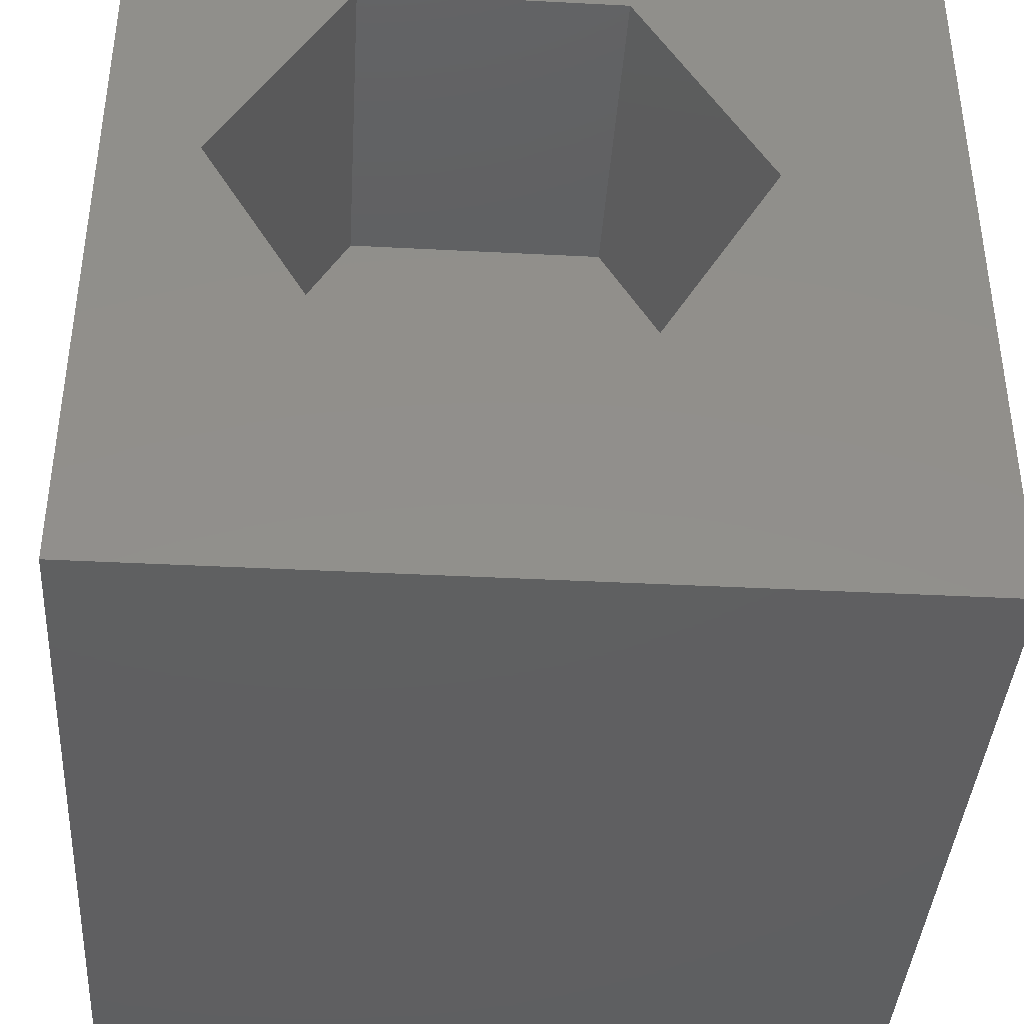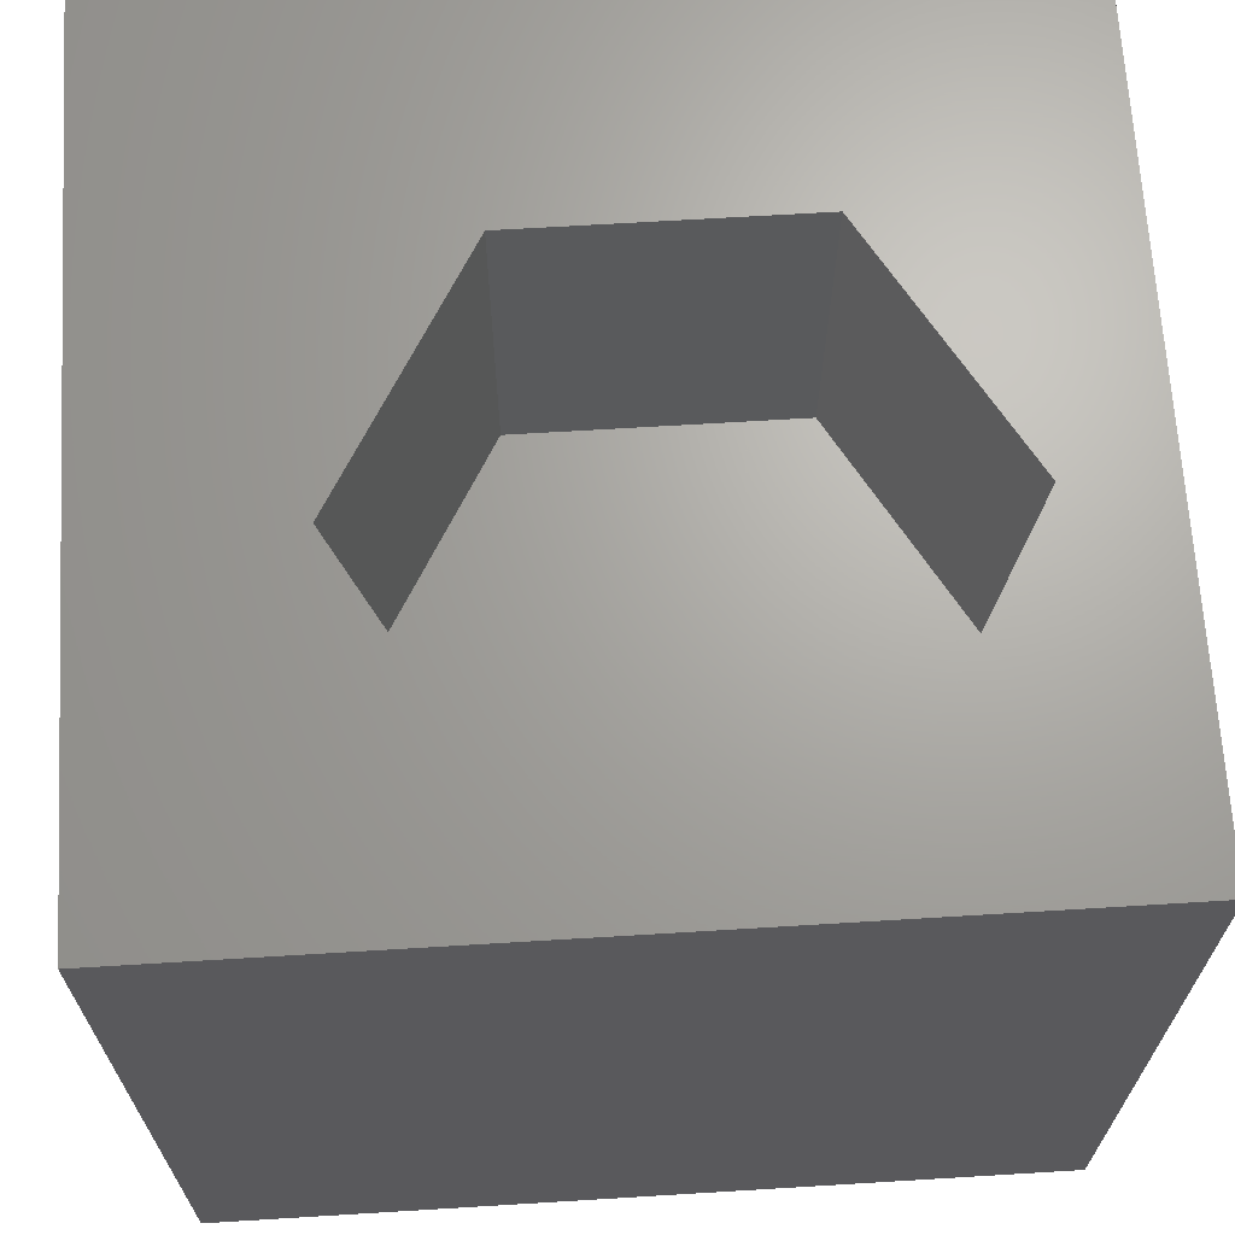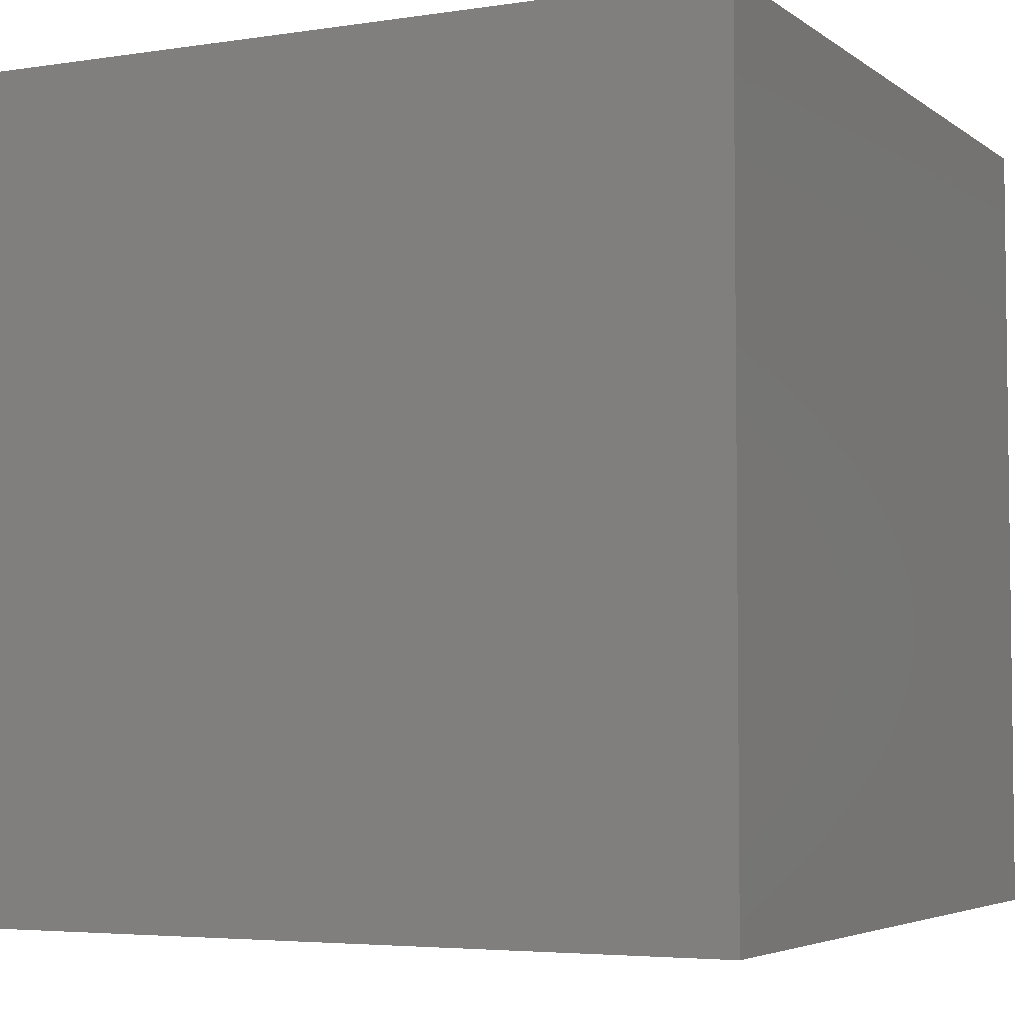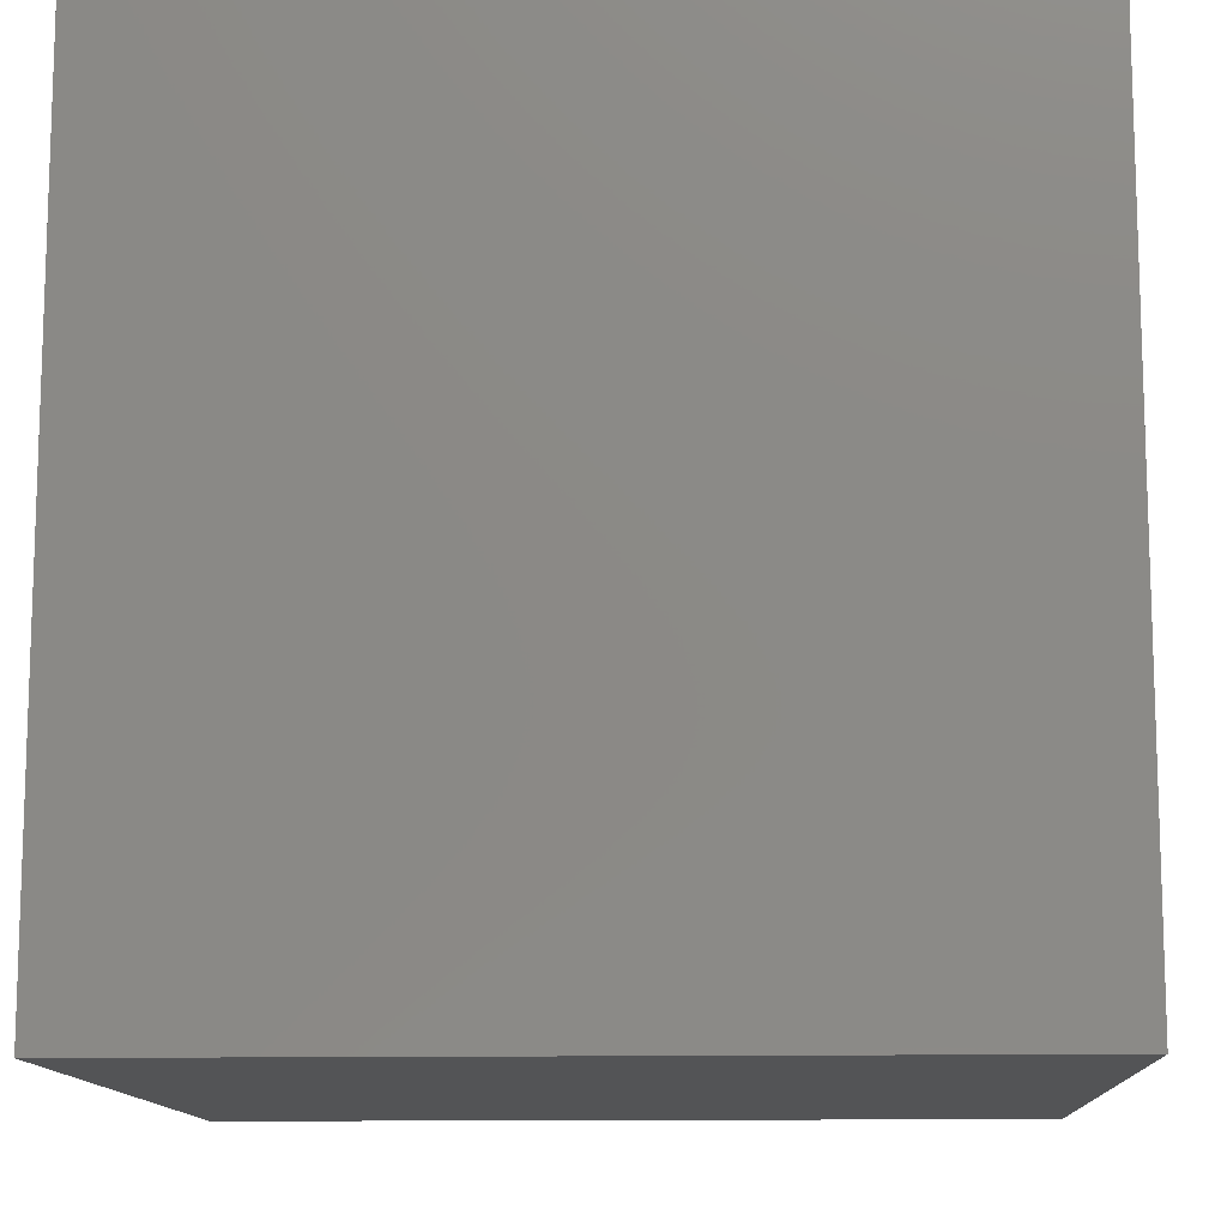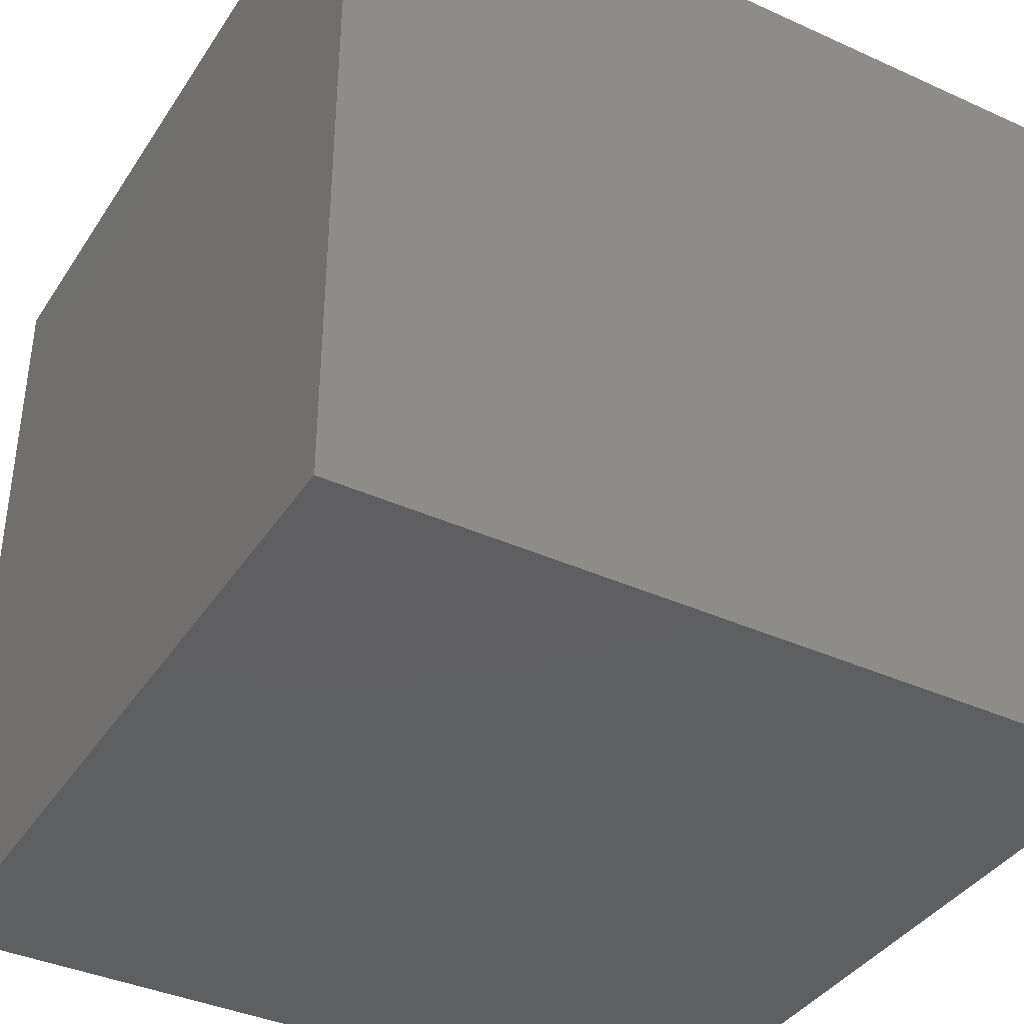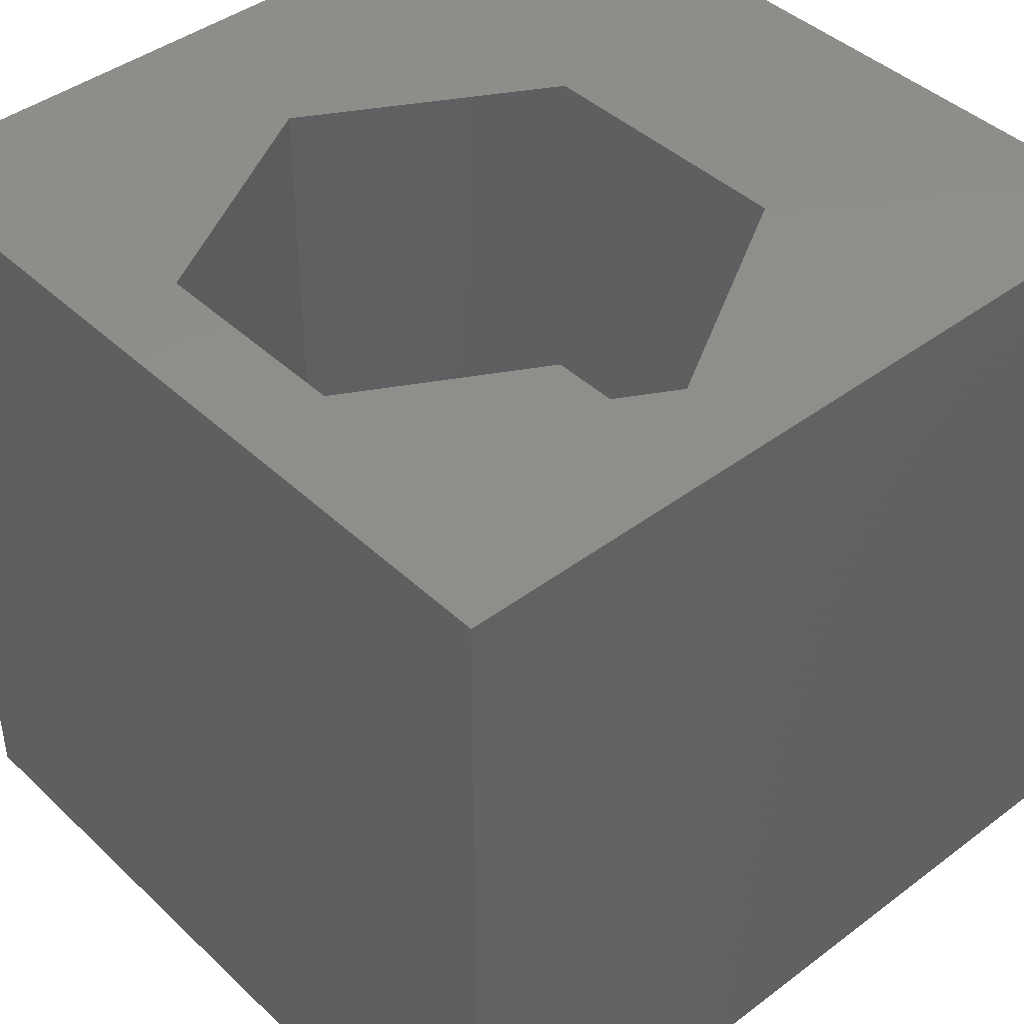
<metadata>
{"format":"stl","ext":"stl","renderer":"f3d","projection":"perspective","resolution":1024,"background":"white","views":[{"elev":-39.6,"azim":-3.7,"up":"+Y"},{"elev":67.2,"azim":176.5,"up":"+Z"},{"elev":-4.5,"azim":-153.7,"up":"+Y"},{"elev":-12.2,"azim":-87.3,"up":"+Y"},{"elev":-38.6,"azim":-119.7,"up":"+Z"},{"elev":42.6,"azim":-131.9,"up":"+Z"}]}
</metadata>
<code>
# stl→obj: 20 verts, 36 faces
v 0 10 10
v 0 10 0
v 0 0 10
v 0 0 0
v 1.146 6.025 10
v 2.801 8.893 10
v 6.113 8.893 10
v 10 10 10
v 7.769 6.025 10
v 10 0 10
v 6.113 3.157 10
v 2.801 3.157 10
v 10 10 0
v 10 0 0
v 1.146 6.025 5.712
v 2.801 8.893 5.712
v 6.113 8.893 5.712
v 7.769 6.025 5.712
v 6.113 3.157 5.712
v 2.801 3.157 5.712
f 1 2 3
f 3 2 4
f 5 1 3
f 5 6 1
f 1 6 7
f 1 7 8
f 8 7 9
f 8 9 10
f 10 9 11
f 10 11 3
f 3 11 12
f 3 12 5
f 13 8 14
f 14 8 10
f 2 13 4
f 4 13 14
f 8 13 1
f 1 13 2
f 14 10 4
f 4 10 3
f 15 16 5
f 5 16 6
f 16 17 6
f 6 17 7
f 17 18 7
f 7 18 9
f 18 19 9
f 9 19 11
f 19 20 11
f 11 20 12
f 20 15 12
f 12 15 5
f 20 19 15
f 15 19 18
f 15 18 16
f 16 18 17

</code>
